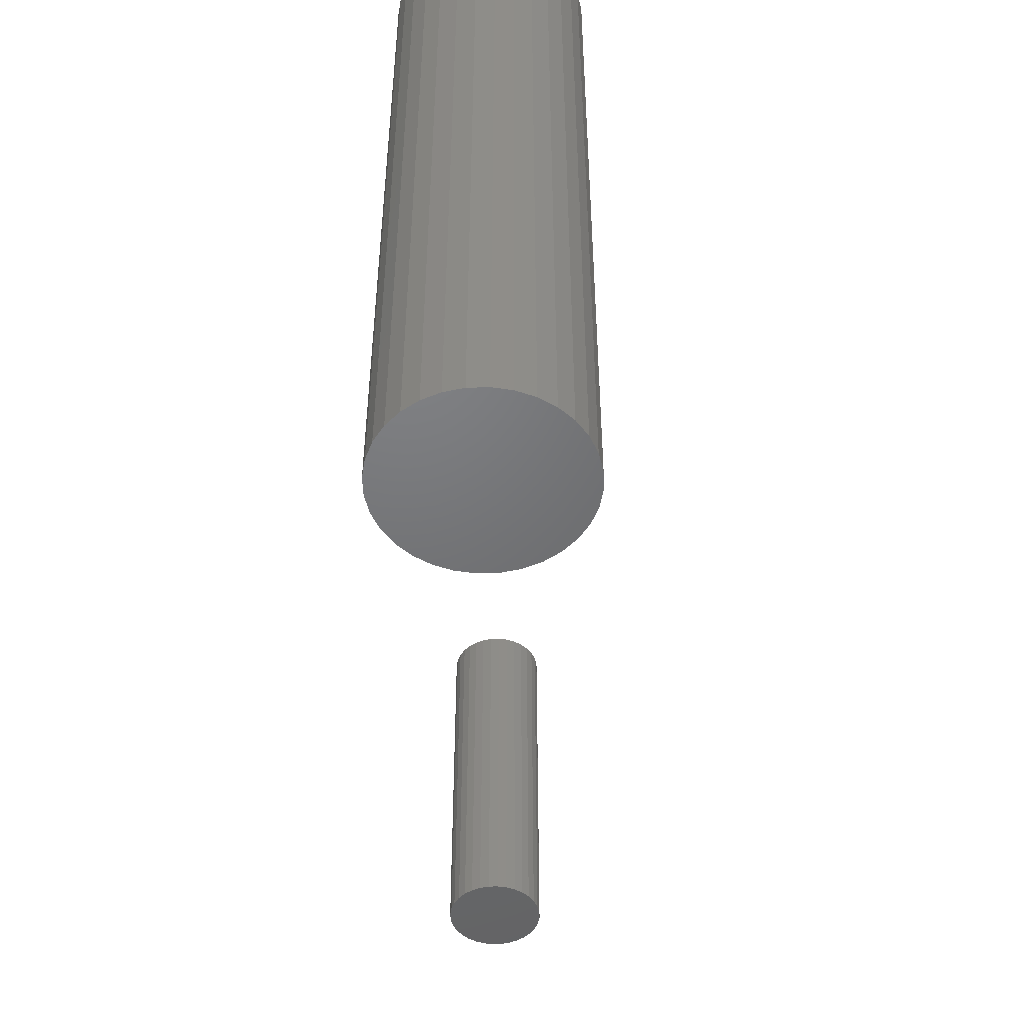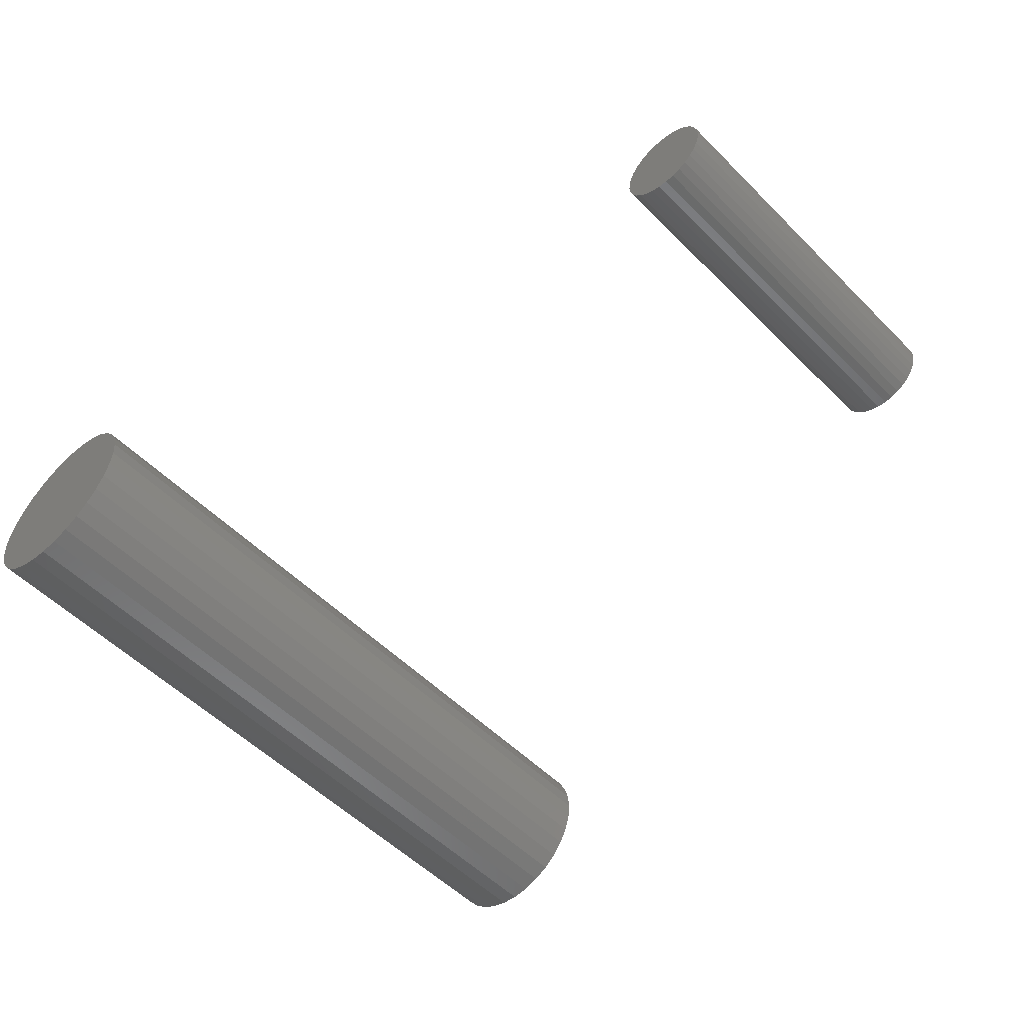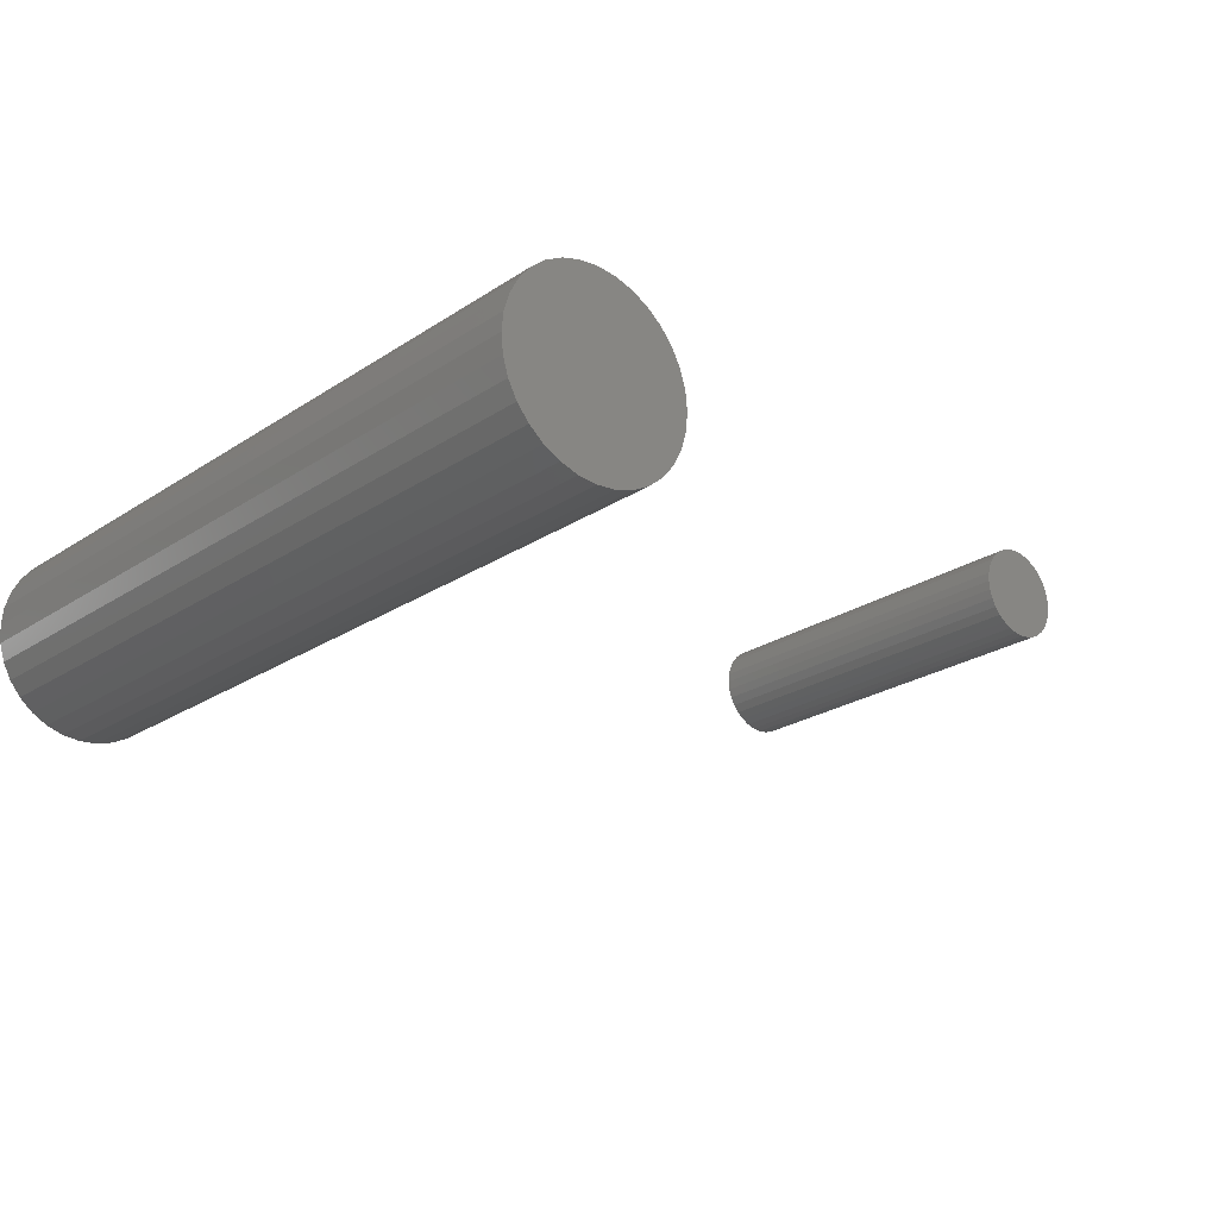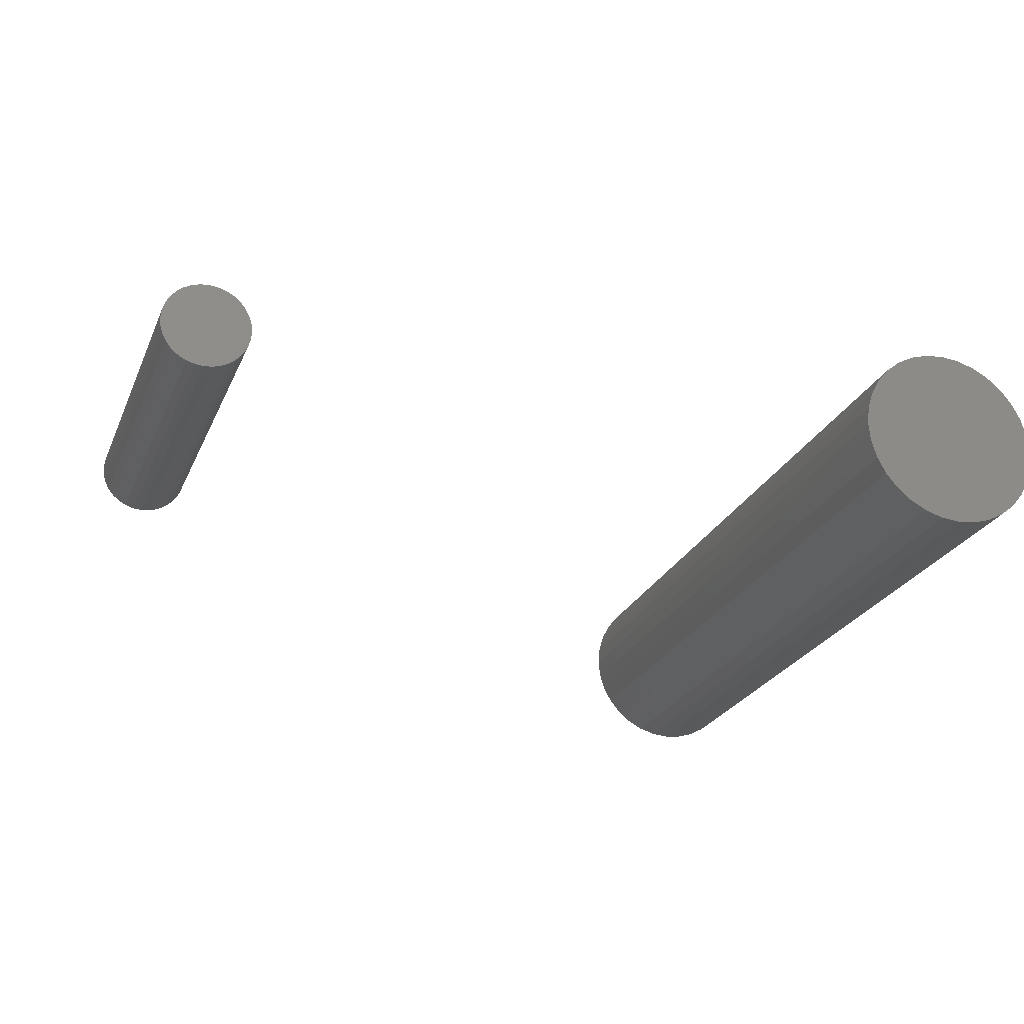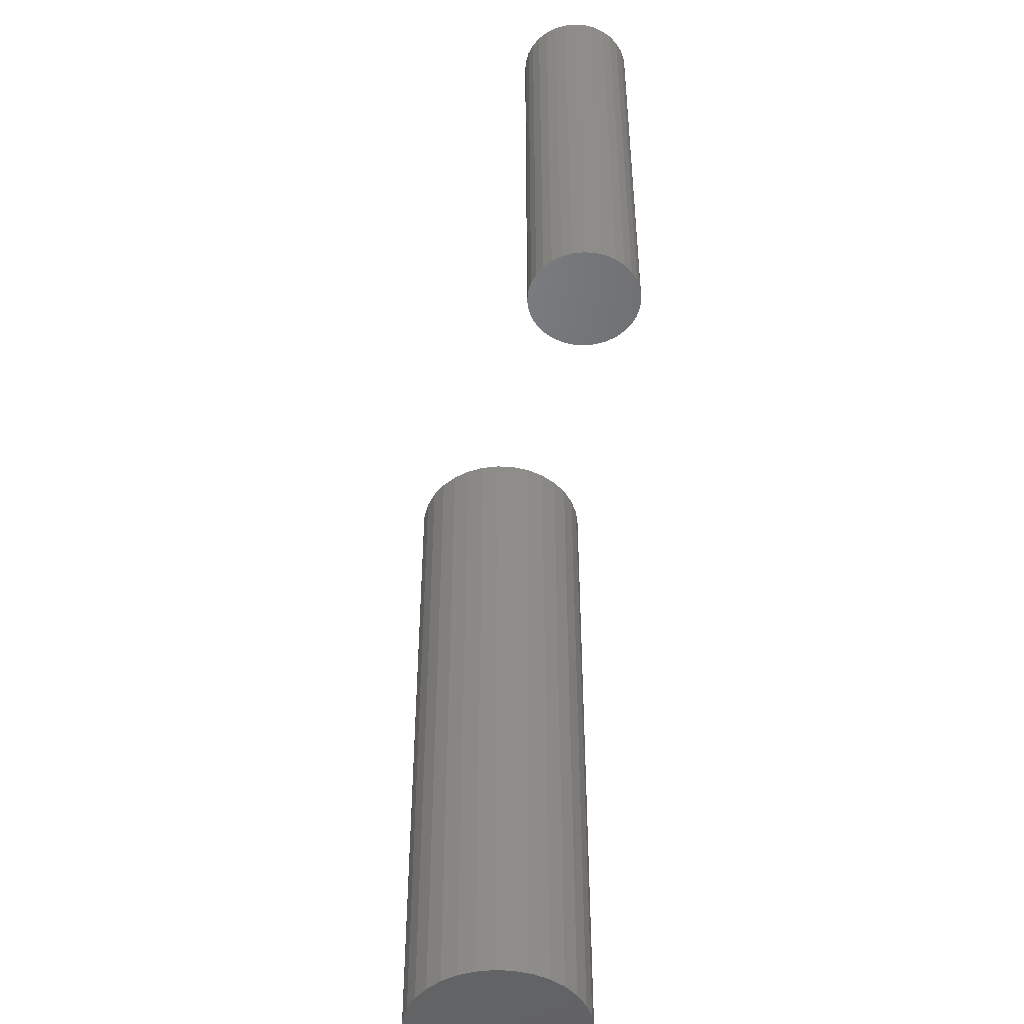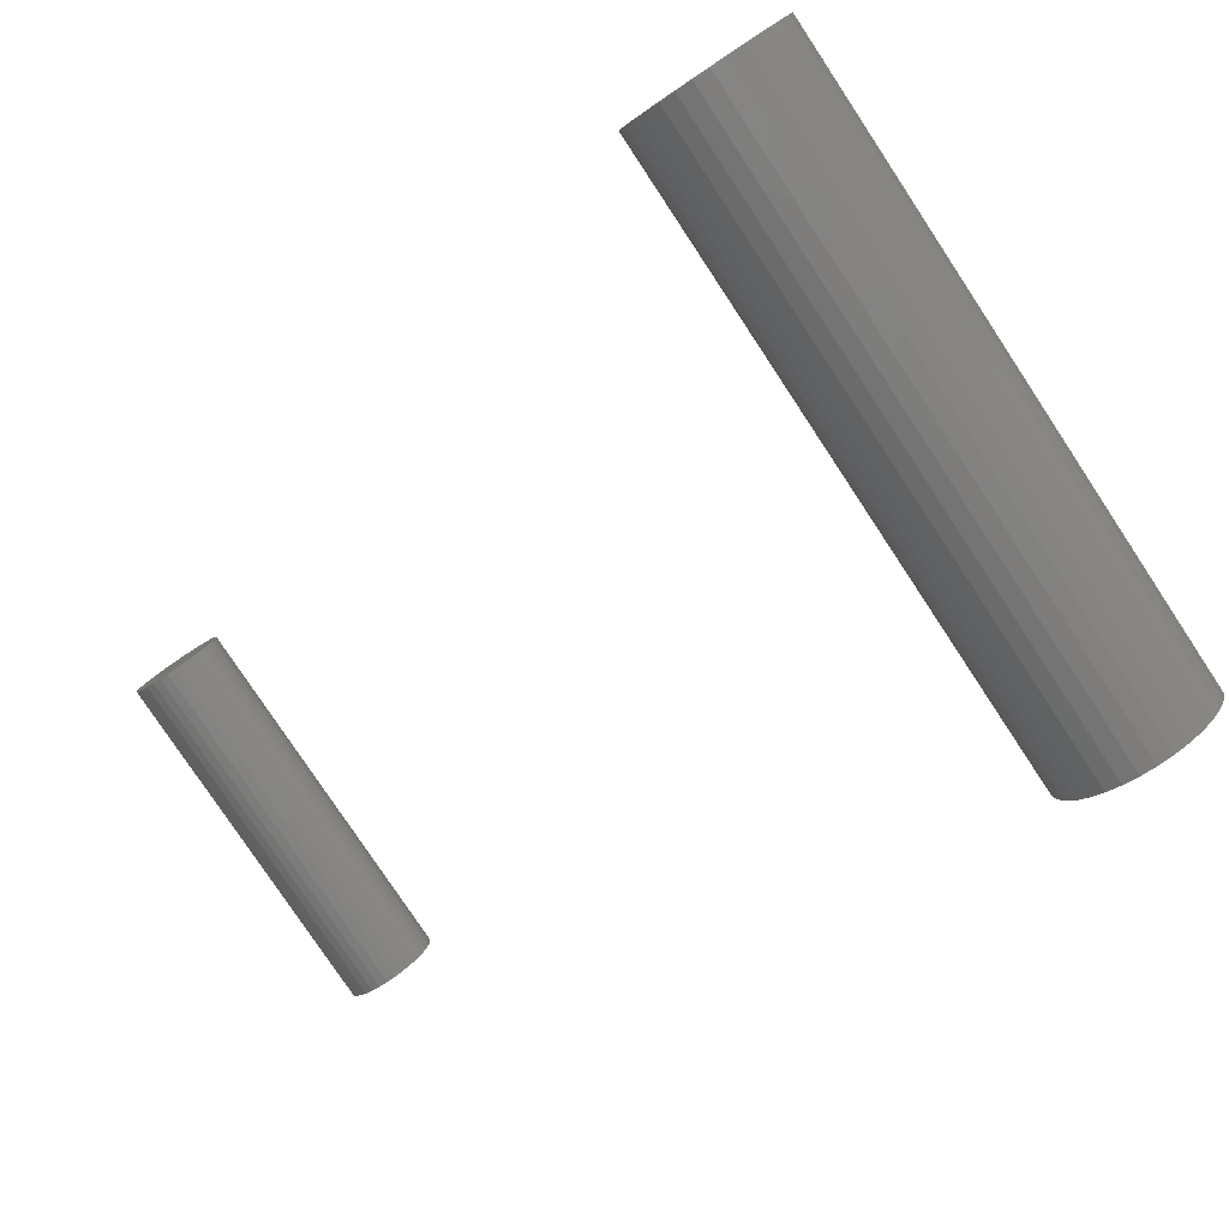
<metadata>
{"format":"stl","ext":"stl","renderer":"f3d","projection":"perspective","resolution":1024,"background":"white","views":[{"elev":-49.6,"azim":-82.4,"up":"+Z"},{"elev":-53.5,"azim":43.3,"up":"+Y"},{"elev":-23.2,"azim":-41.9,"up":"+Y"},{"elev":-24.2,"azim":160.8,"up":"+Y"},{"elev":-48.9,"azim":91.6,"up":"+Z"},{"elev":-79.8,"azim":-146.4,"up":"+Y"}]}
</metadata>
<code>
# stl→obj: 128 verts, 248 faces
v 0.4658 0.1451 0.2812
v 0.4565 0.1442 0.2812
v 0.4477 0.1415 0.2812
v 0.475 0.1442 0.2812
v 0.4839 0.1415 0.2812
v 0.4395 0.1371 0.2812
v 0.4921 0.1371 0.2812
v 0.4323 0.1312 0.2812
v 0.4993 0.1312 0.2812
v 0.4264 0.124 0.2812
v 0.5052 0.124 0.2812
v 0.422 0.1158 0.2812
v 0.5096 0.1158 0.2812
v 0.4193 0.1069 0.2812
v 0.5122 0.1069 0.2812
v 0.5122 0.08846 0.2812
v 0.422 0.07957 0.2812
v 0.5096 0.07957 0.2812
v 0.4264 0.07138 0.2812
v 0.5052 0.07138 0.2812
v 0.4323 0.0642 0.2812
v 0.4993 0.0642 0.2812
v 0.4395 0.05831 0.2812
v 0.4921 0.05831 0.2812
v 0.4477 0.05393 0.2812
v 0.4839 0.05393 0.2812
v 0.4565 0.05124 0.2812
v 0.4658 0.05033 0.2812
v 0.475 0.05124 0.2812
v 0.5132 0.0977 0.2812
v 0.4184 0.0977 0.2812
v 0.4193 0.08846 0.2812
v 0.4477 0.1415 -0.09375
v 0.4565 0.1442 -0.09375
v 0.4658 0.1451 -0.09375
v 0.475 0.1442 -0.09375
v 0.4839 0.1415 -0.09375
v 0.4395 0.1371 -0.09375
v 0.4921 0.1371 -0.09375
v 0.4323 0.1312 -0.09375
v 0.4993 0.1312 -0.09375
v 0.4264 0.124 -0.09375
v 0.5052 0.124 -0.09375
v 0.422 0.1158 -0.09375
v 0.5096 0.1158 -0.09375
v 0.4193 0.1069 -0.09375
v 0.5122 0.1069 -0.09375
v 0.5096 0.07957 -0.09375
v 0.422 0.07957 -0.09375
v 0.5122 0.08846 -0.09375
v 0.4264 0.07138 -0.09375
v 0.5052 0.07138 -0.09375
v 0.4323 0.0642 -0.09375
v 0.4993 0.0642 -0.09375
v 0.4395 0.05831 -0.09375
v 0.4921 0.05831 -0.09375
v 0.4477 0.05393 -0.09375
v 0.4839 0.05393 -0.09375
v 0.4565 0.05124 -0.09375
v 0.4658 0.05033 -0.09375
v 0.475 0.05124 -0.09375
v 0.4193 0.08846 -0.09375
v 0.4184 0.0977 -0.09375
v 0.5132 0.0977 -0.09375
v -0.2968 0.09588 0.4688
v -0.2598 0.09588 0.4688
v -0.2783 0.0977 0.4688
v -0.3145 0.09049 0.4688
v -0.242 0.09049 0.4688
v -0.3309 0.08173 0.4688
v -0.2257 0.08173 0.4688
v -0.2257 -0.07581 0.4688
v -0.3145 -0.08456 0.4688
v -0.242 -0.08456 0.4688
v -0.2968 -0.08996 0.4688
v -0.2598 -0.08996 0.4688
v -0.2783 -0.09178 0.4688
v -0.2113 0.06995 0.4688
v -0.3453 0.06995 0.4688
v -0.1995 0.05559 0.4688
v -0.3571 0.05559 0.4688
v -0.1908 0.03921 0.4688
v -0.3658 0.03921 0.4688
v -0.1854 0.02144 0.4688
v -0.3712 0.02144 0.4688
v -0.1836 0.002961 0.4688
v -0.373 0.002961 0.4688
v -0.1854 -0.01552 0.4688
v -0.3712 -0.01552 0.4688
v -0.1908 -0.03329 0.4688
v -0.3658 -0.03329 0.4688
v -0.1995 -0.04967 0.4688
v -0.3571 -0.04967 0.4688
v -0.2113 -0.06403 0.4688
v -0.3453 -0.06403 0.4688
v -0.3309 -0.07581 0.4688
v -0.2783 0.0977 -0.2812
v -0.2598 0.09588 -0.2812
v -0.2968 0.09588 -0.2812
v -0.3145 0.09049 -0.2812
v -0.242 0.09049 -0.2812
v -0.3309 0.08173 -0.2812
v -0.2257 0.08173 -0.2812
v -0.242 -0.08456 -0.2812
v -0.3145 -0.08456 -0.2812
v -0.2257 -0.07581 -0.2812
v -0.2968 -0.08996 -0.2812
v -0.2598 -0.08996 -0.2812
v -0.2783 -0.09178 -0.2812
v -0.3309 -0.07581 -0.2812
v -0.3453 -0.06403 -0.2812
v -0.2113 -0.06403 -0.2812
v -0.3571 -0.04967 -0.2812
v -0.1995 -0.04967 -0.2812
v -0.3658 -0.03329 -0.2812
v -0.1908 -0.03329 -0.2812
v -0.3712 -0.01552 -0.2812
v -0.1854 -0.01552 -0.2812
v -0.373 0.002961 -0.2812
v -0.1836 0.002961 -0.2812
v -0.3712 0.02144 -0.2812
v -0.1854 0.02144 -0.2812
v -0.3658 0.03921 -0.2812
v -0.1908 0.03921 -0.2812
v -0.3571 0.05559 -0.2812
v -0.1995 0.05559 -0.2812
v -0.3453 0.06995 -0.2812
v -0.2113 0.06995 -0.2812
f 1 2 3
f 4 1 3
f 4 3 5
f 5 3 6
f 5 6 7
f 7 6 8
f 7 8 9
f 9 8 10
f 9 10 11
f 11 10 12
f 11 12 13
f 13 12 14
f 13 14 15
f 16 17 18
f 18 17 19
f 18 19 20
f 20 19 21
f 20 21 22
f 22 21 23
f 22 23 24
f 24 23 25
f 24 25 26
f 26 25 27
f 26 27 28
f 26 28 29
f 15 14 30
f 30 14 31
f 30 31 16
f 16 31 32
f 16 32 17
f 33 34 35
f 33 35 36
f 37 33 36
f 38 33 37
f 39 38 37
f 40 38 39
f 41 40 39
f 42 40 41
f 43 42 41
f 44 42 43
f 45 44 43
f 46 44 45
f 47 46 45
f 48 49 50
f 51 49 48
f 52 51 48
f 53 51 52
f 54 53 52
f 55 53 54
f 56 55 54
f 57 55 56
f 58 57 56
f 59 57 58
f 60 59 58
f 61 60 58
f 49 62 50
f 50 62 63
f 50 63 64
f 64 63 46
f 64 46 47
f 64 30 50
f 50 30 16
f 50 16 48
f 48 16 18
f 48 18 52
f 52 18 20
f 52 20 54
f 54 20 22
f 54 22 56
f 56 22 24
f 56 24 58
f 58 24 26
f 58 26 61
f 61 26 29
f 61 29 60
f 60 29 28
f 60 28 59
f 59 28 27
f 59 27 57
f 57 27 25
f 57 25 55
f 55 25 23
f 55 23 53
f 53 23 21
f 53 21 51
f 51 21 19
f 51 19 49
f 49 19 17
f 49 17 62
f 62 17 32
f 62 32 63
f 63 32 31
f 63 31 46
f 46 31 14
f 46 14 44
f 44 14 12
f 44 12 42
f 42 12 10
f 42 10 40
f 40 10 8
f 40 8 38
f 38 8 6
f 38 6 33
f 33 6 3
f 33 3 34
f 34 3 2
f 34 2 35
f 35 2 1
f 35 1 36
f 36 1 4
f 36 4 37
f 37 4 5
f 37 5 39
f 39 5 7
f 39 7 41
f 41 7 9
f 41 9 43
f 43 9 11
f 43 11 45
f 45 11 13
f 45 13 47
f 47 13 15
f 47 15 64
f 64 15 30
f 65 66 67
f 66 65 68
f 66 68 69
f 69 68 70
f 69 70 71
f 72 73 74
f 74 73 75
f 74 75 76
f 76 75 77
f 71 70 78
f 78 70 79
f 78 79 80
f 80 79 81
f 80 81 82
f 82 81 83
f 82 83 84
f 84 83 85
f 84 85 86
f 86 85 87
f 86 87 88
f 88 87 89
f 88 89 90
f 90 89 91
f 90 91 92
f 92 91 93
f 92 93 94
f 94 93 95
f 94 95 72
f 72 95 96
f 72 96 73
f 97 98 99
f 100 99 98
f 101 100 98
f 102 100 101
f 103 102 101
f 104 105 106
f 107 105 104
f 108 107 104
f 109 107 108
f 105 110 106
f 106 110 111
f 106 111 112
f 112 111 113
f 112 113 114
f 114 113 115
f 114 115 116
f 116 115 117
f 116 117 118
f 118 117 119
f 118 119 120
f 120 119 121
f 120 121 122
f 122 121 123
f 122 123 124
f 124 123 125
f 124 125 126
f 126 125 127
f 126 127 128
f 128 127 102
f 128 102 103
f 119 87 121
f 121 87 85
f 121 85 123
f 123 85 83
f 123 83 125
f 125 83 81
f 125 81 127
f 127 81 79
f 127 79 102
f 102 79 70
f 102 70 100
f 100 70 68
f 100 68 99
f 99 68 65
f 99 65 97
f 97 65 67
f 97 67 98
f 98 67 66
f 98 66 101
f 101 66 69
f 101 69 103
f 103 69 71
f 103 71 128
f 128 71 78
f 128 78 126
f 126 78 80
f 126 80 124
f 124 80 82
f 124 82 122
f 122 82 84
f 122 84 120
f 120 84 86
f 120 86 118
f 118 86 88
f 118 88 116
f 116 88 90
f 116 90 114
f 114 90 92
f 114 92 112
f 112 92 94
f 112 94 106
f 106 94 72
f 106 72 104
f 104 72 74
f 104 74 108
f 108 74 76
f 108 76 109
f 109 76 77
f 109 77 107
f 107 77 75
f 107 75 105
f 105 75 73
f 105 73 110
f 110 73 96
f 110 96 111
f 111 96 95
f 111 95 113
f 113 95 93
f 113 93 115
f 115 93 91
f 115 91 117
f 117 91 89
f 117 89 119
f 119 89 87

</code>
